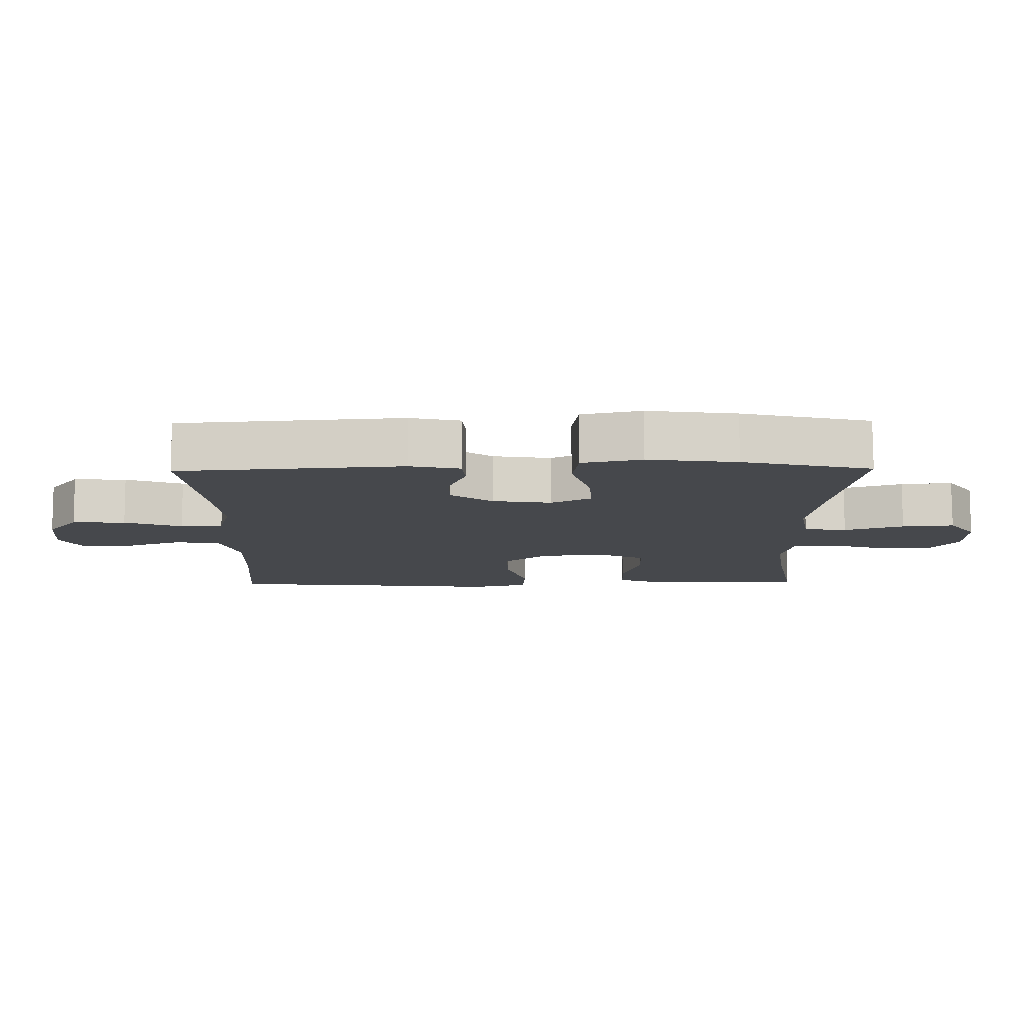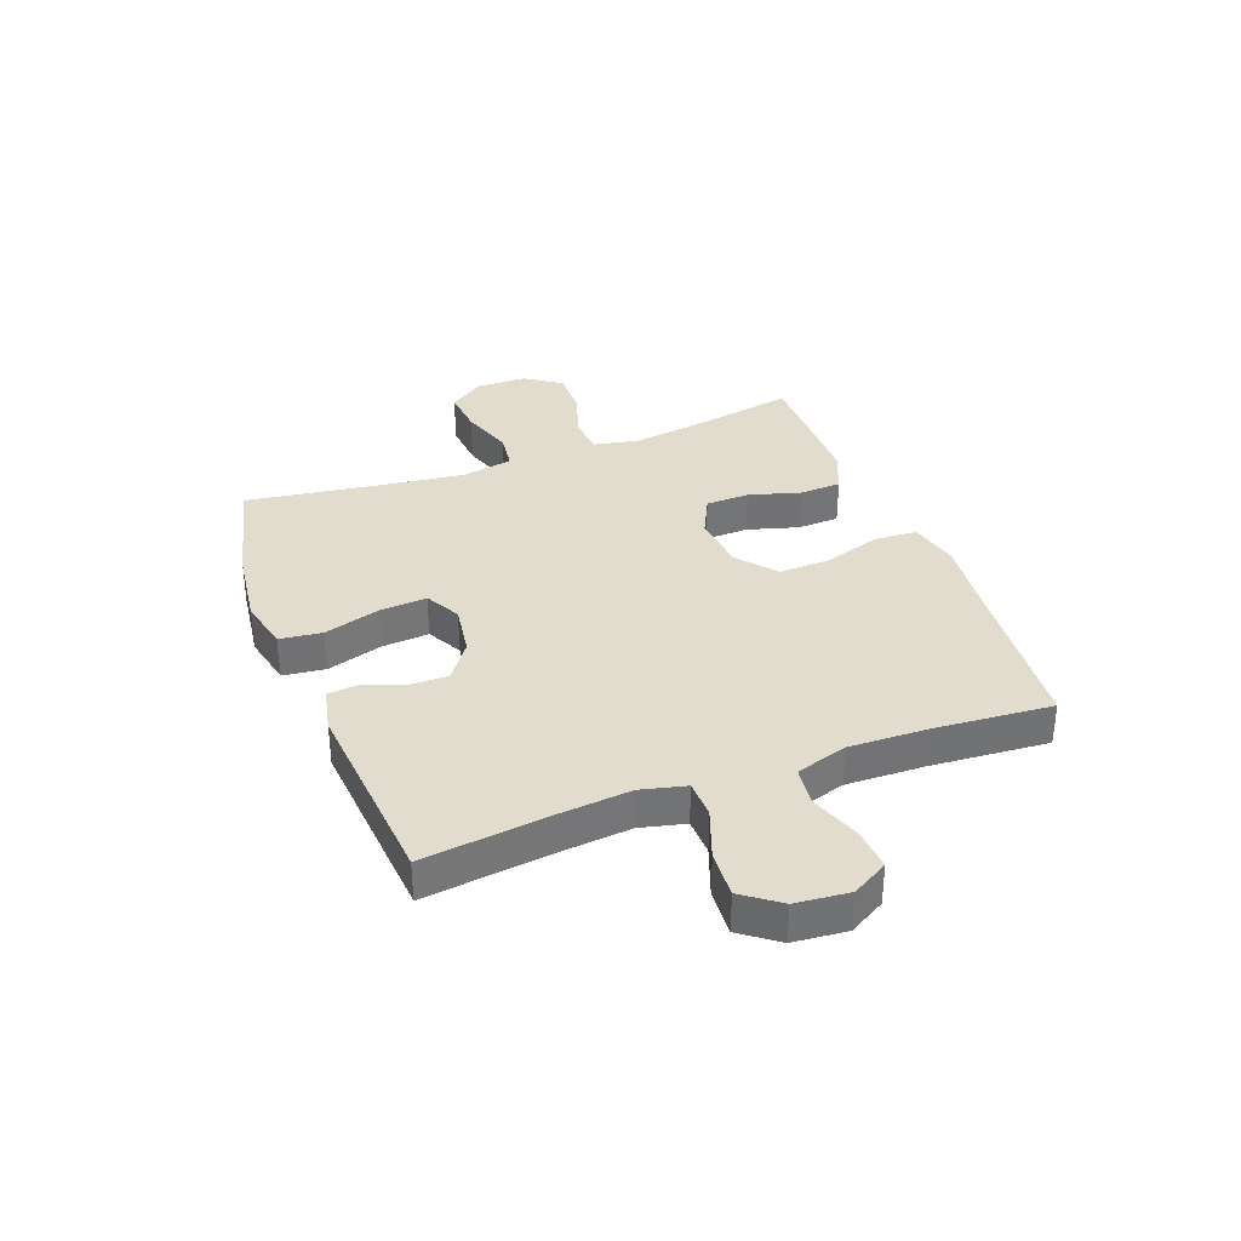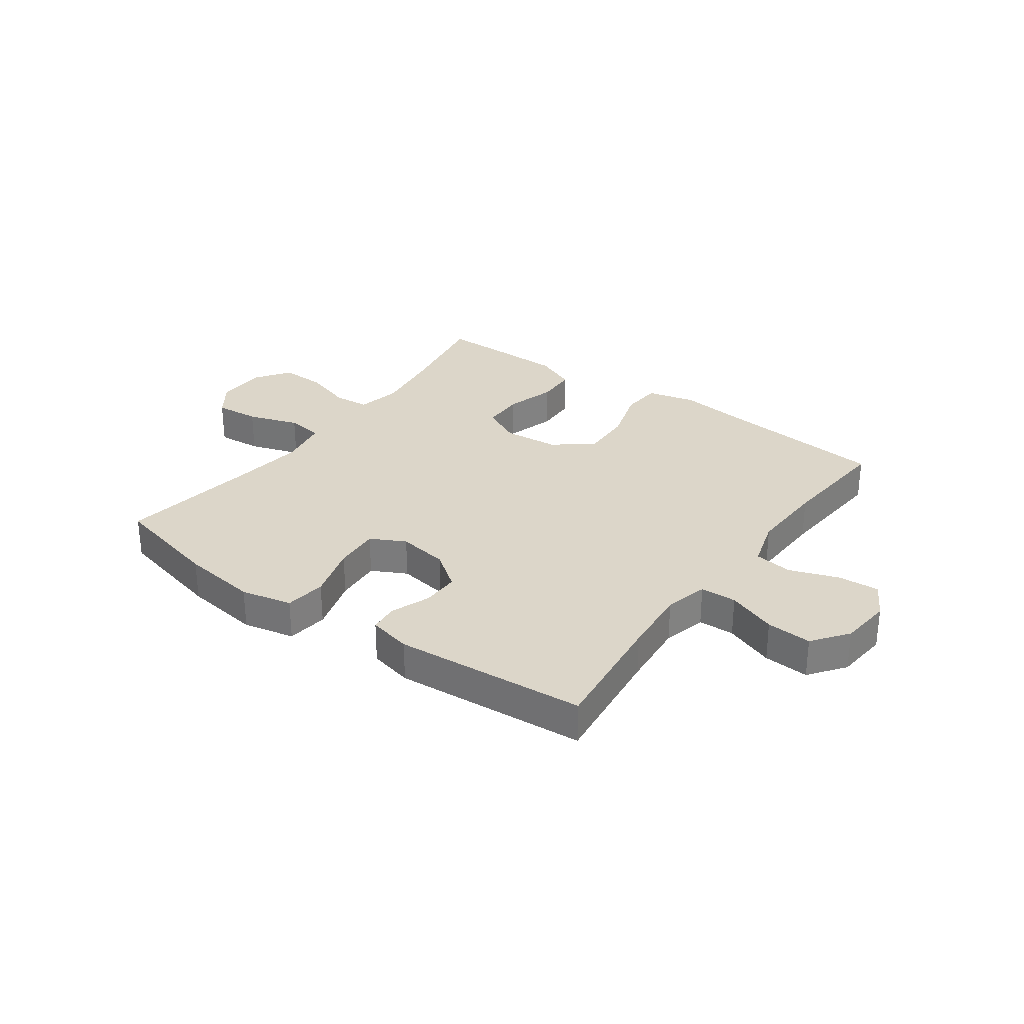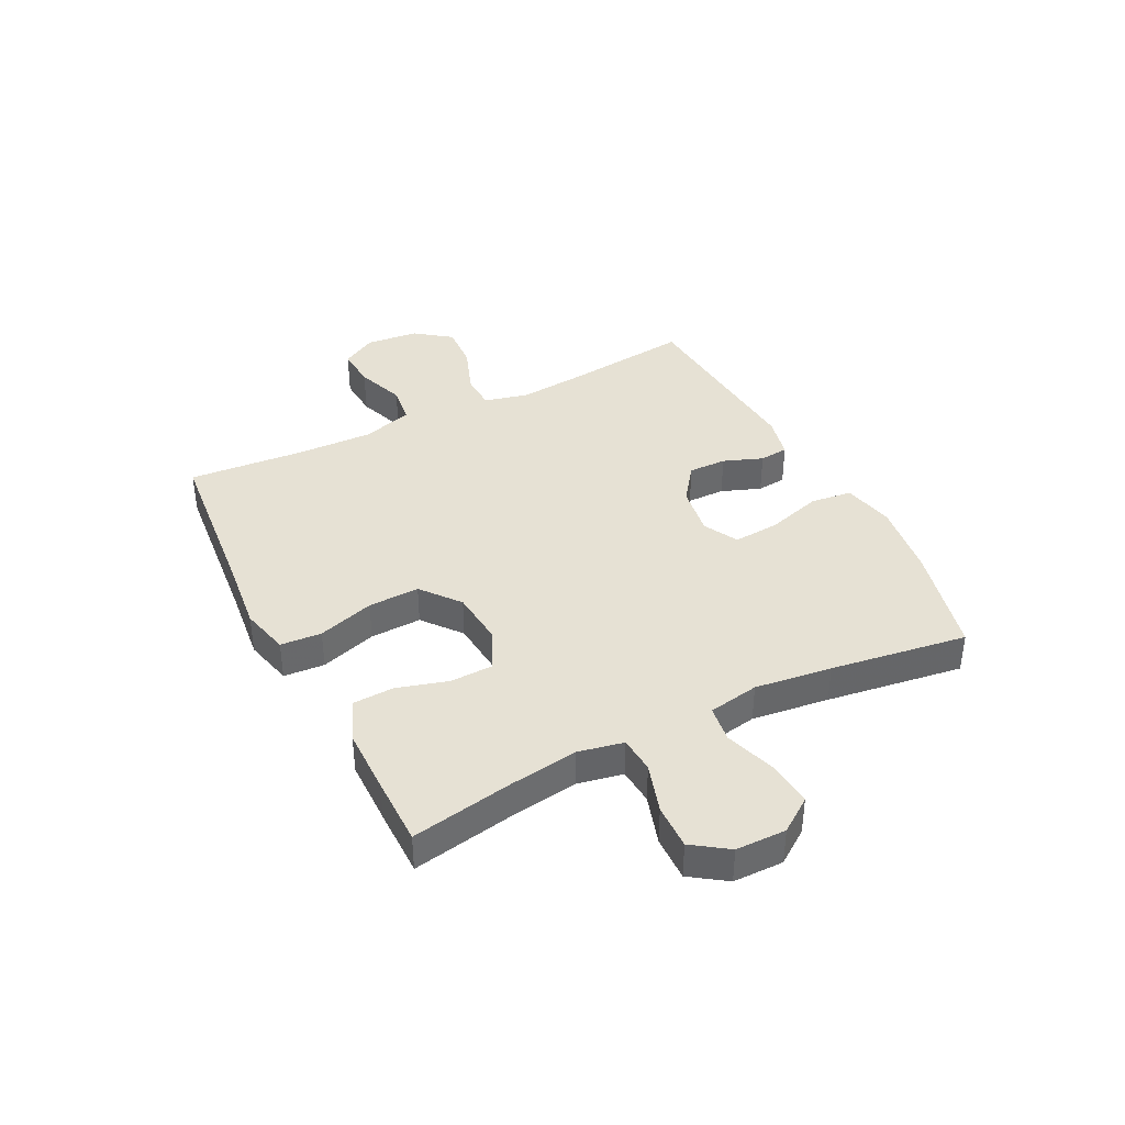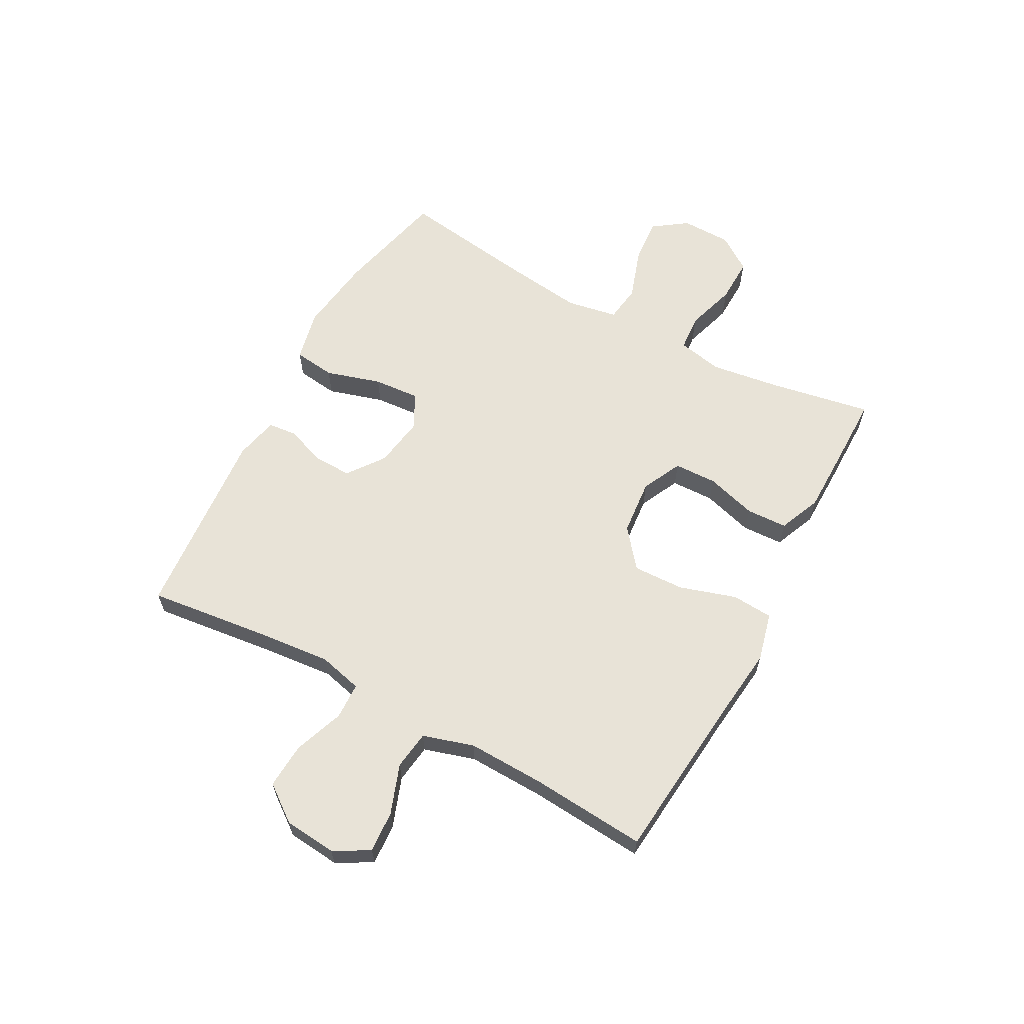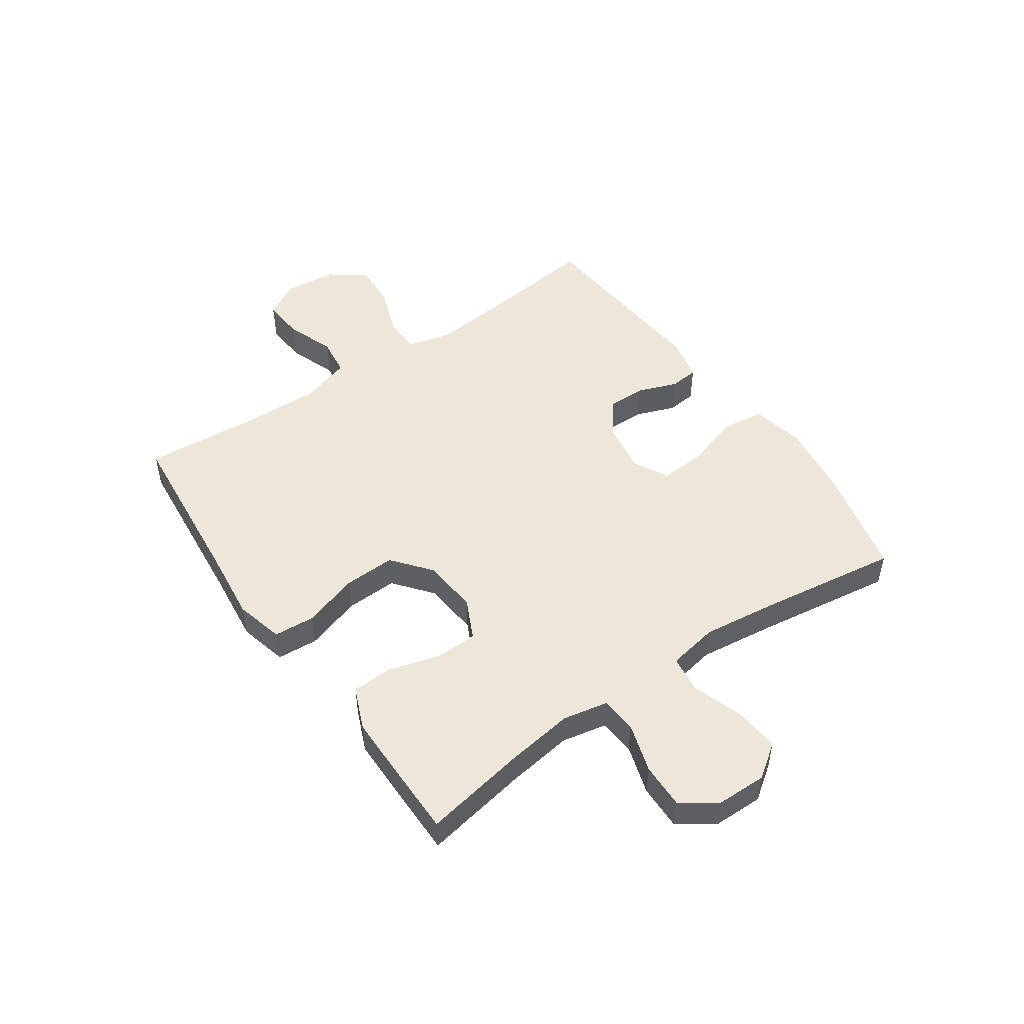
<metadata>
{"format":"obj","ext":"obj","renderer":"f3d","projection":"perspective","resolution":1024,"background":"white","views":[{"elev":78.9,"azim":179.8,"up":"+Z"},{"elev":34.7,"azim":69.2,"up":"+Y"},{"elev":30.2,"azim":35.9,"up":"+Y"},{"elev":39.2,"azim":-116.8,"up":"+Y"},{"elev":62.3,"azim":118.4,"up":"+Y"},{"elev":49.7,"azim":-124.8,"up":"+Y"}]}
</metadata>
<code>
v -0.5 0.07 0.5
v -0.305 0.07 0.547
v -0.17 0.07 0.565
v -0.08 0.07 0.545
v -0.071 0.07 0.472
v -0.1 0.07 0.375
v -0.106 0.07 0.294
v -0.045 0.07 0.262
v 0.044 0.07 0.276
v 0.108 0.07 0.323
v 0.107 0.07 0.39
v 0.081 0.07 0.459
v 0.086 0.07 0.51
v 0.162 0.07 0.527
v 0.5 0.07 0.5
v 0.474 0.07 0.278
v 0.463 0.07 0.159
v 0.482 0.07 0.082
v 0.546 0.07 0.08
v 0.633 0.07 0.112
v 0.713 0.07 0.117
v 0.76 0.07 0.054
v 0.769 0.07 -0.038
v 0.734 0.07 -0.1
v 0.661 0.07 -0.095
v 0.575 0.07 -0.064
v 0.507 0.07 -0.073
v 0.48 0.07 -0.162
v 0.484 0.07 -0.297
v 0.5 0.07 -0.5
v 0.211 0.07 -0.528
v 0.08 0.07 -0.543
v -0.005 0.07 -0.522
v -0.01 0.07 -0.45
v 0.021 0.07 -0.351
v 0.024 0.07 -0.261
v -0.043 0.07 -0.207
v -0.141 0.07 -0.198
v -0.211 0.07 -0.232
v -0.213 0.07 -0.307
v -0.187 0.07 -0.396
v -0.19 0.07 -0.468
v -0.264 0.07 -0.499
v -0.379 0.07 -0.5
v -0.5 0.07 -0.5
v -0.467 0.07 -0.319
v -0.45 0.07 -0.2
v -0.466 0.07 -0.121
v -0.53 0.07 -0.116
v -0.617 0.07 -0.143
v -0.696 0.07 -0.145
v -0.739 0.07 -0.083
v -0.74 0.07 0.005
v -0.698 0.07 0.064
v -0.619 0.07 0.057
v -0.529 0.07 0.027
v -0.464 0.07 0.036
v -0.448 0.07 0.125
v -0.465 0.07 0.26
v -0.5 0 0.5
v -0.305 0 0.547
v -0.17 0 0.565
v -0.08 0 0.545
v -0.071 0 0.472
v -0.1 0 0.375
v -0.106 0 0.294
v -0.045 0 0.262
v 0.044 0 0.276
v 0.108 0 0.323
v 0.107 0 0.39
v 0.081 0 0.459
v 0.086 0 0.51
v 0.162 0 0.527
v 0.5 0 0.5
v 0.474 0 0.278
v 0.463 0 0.159
v 0.482 0 0.082
v 0.546 0 0.08
v 0.633 0 0.112
v 0.713 0 0.117
v 0.76 0 0.054
v 0.769 0 -0.038
v 0.734 0 -0.1
v 0.661 0 -0.095
v 0.575 0 -0.064
v 0.507 0 -0.073
v 0.48 0 -0.162
v 0.484 0 -0.297
v 0.5 0 -0.5
v 0.211 0 -0.528
v 0.08 0 -0.543
v -0.005 0 -0.522
v -0.01 0 -0.45
v 0.021 0 -0.351
v 0.024 0 -0.261
v -0.043 0 -0.207
v -0.141 0 -0.198
v -0.211 0 -0.232
v -0.213 0 -0.307
v -0.187 0 -0.396
v -0.19 0 -0.468
v -0.264 0 -0.499
v -0.379 0 -0.5
v -0.5 0 -0.5
v -0.467 0 -0.319
v -0.45 0 -0.2
v -0.466 0 -0.121
v -0.53 0 -0.116
v -0.617 0 -0.143
v -0.696 0 -0.145
v -0.739 0 -0.083
v -0.74 0 0.005
v -0.698 0 0.064
v -0.619 0 0.057
v -0.529 0 0.027
v -0.464 0 0.036
v -0.448 0 0.125
v -0.465 0 0.26
f 53 54 55 56
f 51 52 53 56
f 49 50 51 56
f 48 49 56 57
f 47 48 57 58
f 43 44 45 46
f 43 46 47
f 40 41 42 43
f 39 40 43 47
f 38 39 47 58
f 32 33 34 35
f 31 32 35 36
f 29 30 31 36
f 28 29 36 37
f 23 24 25 26
f 23 26 27
f 22 23 27
f 19 20 21 22
f 18 19 22 27
f 17 18 27 28
f 13 14 15 16
f 11 12 13 16
f 10 11 16 17
f 9 10 17 28
f 3 4 5 6
f 3 6 7
f 59 1 2 3
f 59 3 7
f 58 59 7 8
f 28 37 38 58
f 8 9 28 58
f 115 114 113 112
f 115 112 111 110
f 115 110 109 108
f 116 115 108 107
f 117 116 107 106
f 105 104 103 102
f 106 105 102
f 102 101 100 99
f 106 102 99 98
f 117 106 98 97
f 94 93 92 91
f 95 94 91 90
f 95 90 89 88
f 96 95 88 87
f 85 84 83 82
f 86 85 82
f 86 82 81
f 81 80 79 78
f 86 81 78 77
f 87 86 77 76
f 75 74 73 72
f 75 72 71 70
f 76 75 70 69
f 87 76 69 68
f 65 64 63 62
f 66 65 62
f 62 61 60 118
f 66 62 118
f 67 66 118 117
f 117 97 96 87
f 117 87 68 67
f 1 60 61 2
f 2 61 62 3
f 3 62 63 4
f 4 63 64 5
f 5 64 65 6
f 6 65 66 7
f 7 66 67 8
f 8 67 68 9
f 9 68 69 10
f 10 69 70 11
f 11 70 71 12
f 12 71 72 13
f 13 72 73 14
f 14 73 74 15
f 15 74 75 16
f 16 75 76 17
f 17 76 77 18
f 18 77 78 19
f 19 78 79 20
f 20 79 80 21
f 21 80 81 22
f 22 81 82 23
f 23 82 83 24
f 24 83 84 25
f 25 84 85 26
f 26 85 86 27
f 27 86 87 28
f 28 87 88 29
f 29 88 89 30
f 30 89 90 31
f 31 90 91 32
f 32 91 92 33
f 33 92 93 34
f 34 93 94 35
f 35 94 95 36
f 36 95 96 37
f 37 96 97 38
f 38 97 98 39
f 39 98 99 40
f 40 99 100 41
f 41 100 101 42
f 42 101 102 43
f 43 102 103 44
f 44 103 104 45
f 45 104 105 46
f 46 105 106 47
f 47 106 107 48
f 48 107 108 49
f 49 108 109 50
f 50 109 110 51
f 51 110 111 52
f 52 111 112 53
f 53 112 113 54
f 54 113 114 55
f 55 114 115 56
f 56 115 116 57
f 57 116 117 58
f 58 117 118 59
f 59 118 60 1

</code>
